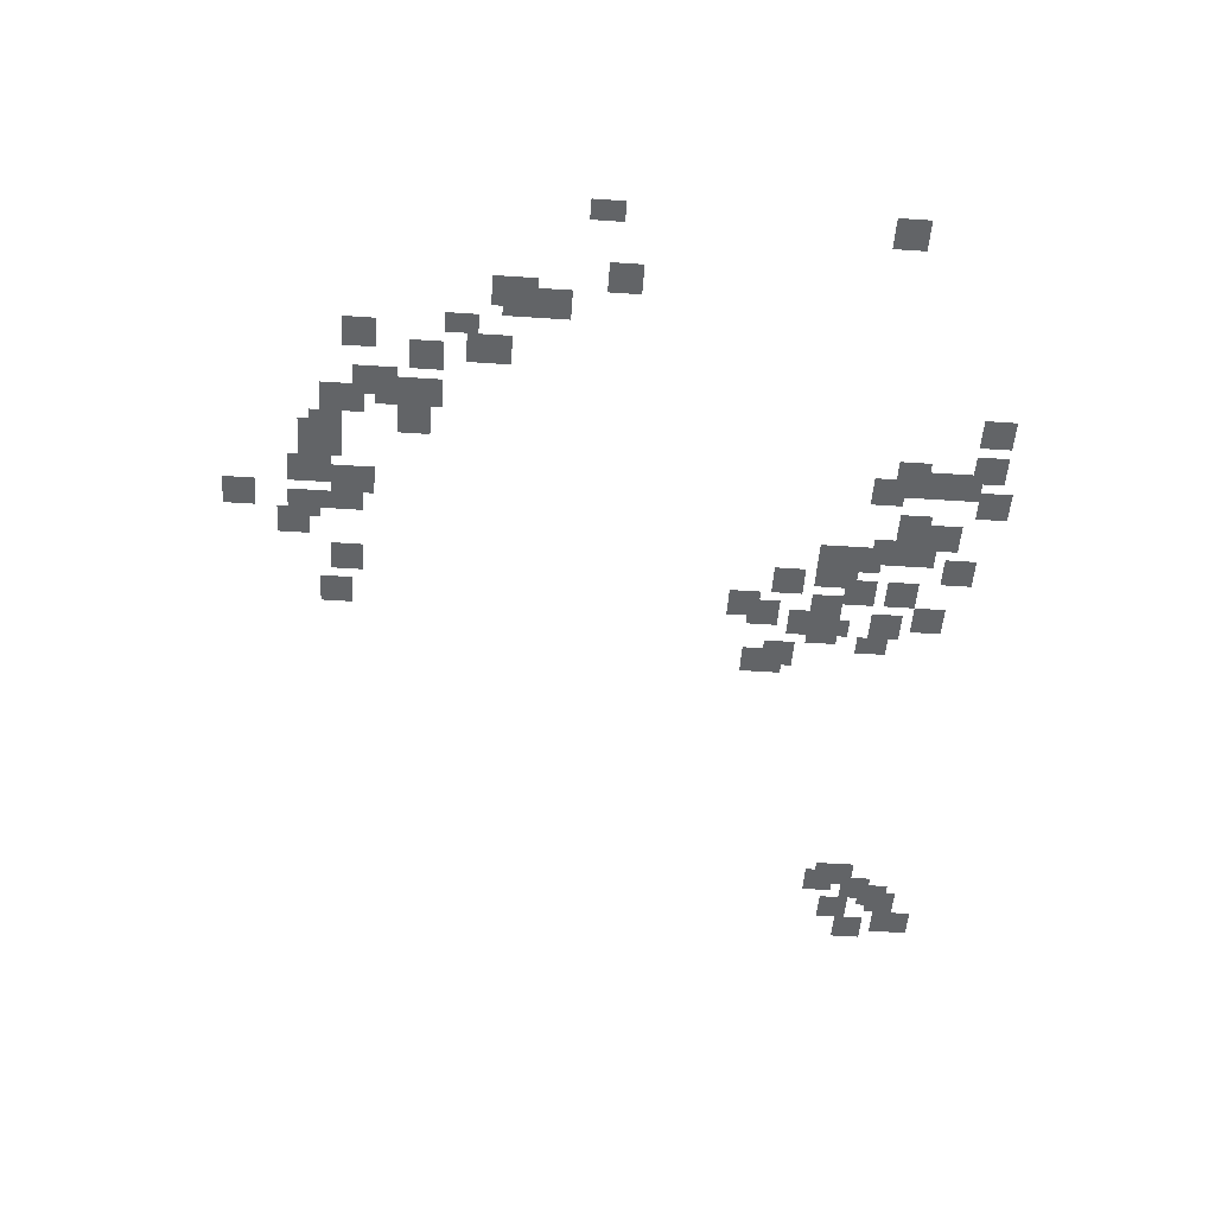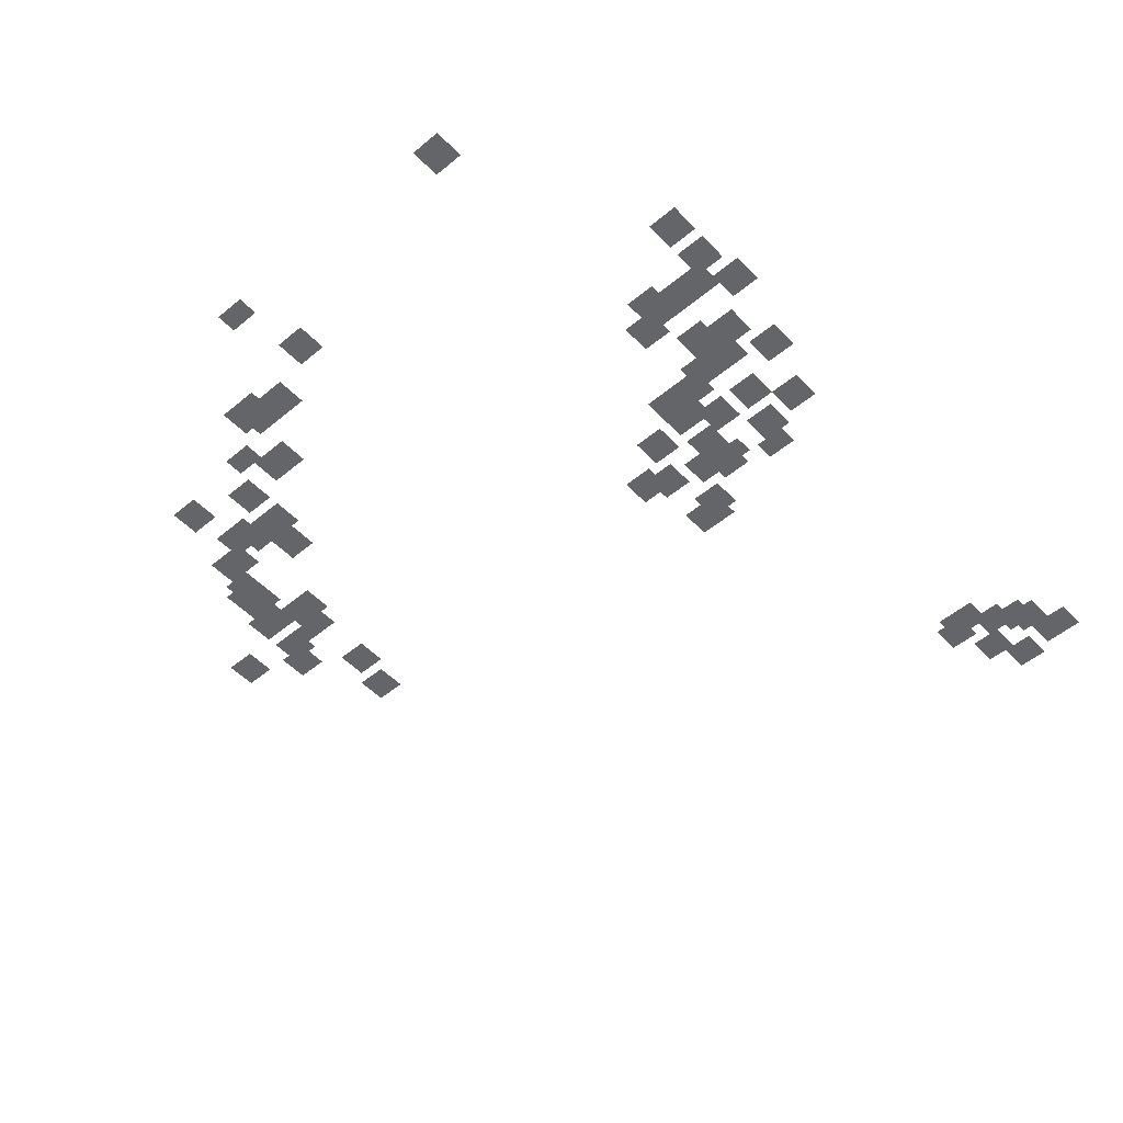
<metadata>
{"format":"obj","ext":"obj","renderer":"f3d","projection":"perspective","resolution":1024,"background":"white","views":[{"elev":-51.1,"azim":85.9,"up":"+Y"},{"elev":-51.6,"azim":131.9,"up":"+Y"}]}
</metadata>
<code>
g Grass_2_Cluster258
v -250.8 0 347.5
v -251.8 0 347.5
v -250.8 0 348.5
v -251.8 0 348.5
v -251.8 0 345.8
v -252.8 0 345.8
v -251.8 0 346.8
v -252.8 0 346.8
v -251.1 0 345.5
v -252.1 0 345.5
v -251.1 0 346.5
v -252.1 0 346.5
v -249.7 0 345.1
v -250.8 0 345.1
v -249.7 0 346.5
v -250.8 0 346.5
v -248.7 0 344.8
v -249.7 0 344.8
v -248.7 0 346.2
v -249.7 0 346.2
v -248 0 344.8
v -248.7 0 344.8
v -248 0 345.8
v -248.7 0 345.8
v -248.4 0 344.8
v -249.4 0 344.8
v -248.4 0 346.2
v -249.4 0 346.2
v -254.5 0 344.4
v -255.5 0 344.4
v -254.5 0 345.5
v -255.5 0 345.5
v -247 0 344.1
v -248 0 344.1
v -247 0 345.5
v -248 0 345.5
v -251.1 0 344.1
v -251.8 0 344.1
v -251.1 0 345.5
v -251.8 0 345.5
v -253.1 0 344.1
v -254.2 0 344.1
v -253.1 0 345.1
v -254.2 0 345.1
v -250.1 0 343.8
v -251.1 0 343.8
v -250.1 0 345.1
v -251.1 0 345.1
v -244.6 0 343.8
v -245.6 0 343.8
v -244.6 0 344.8
v -245.6 0 344.8
v -246.3 0 343.1
v -247.3 0 343.1
v -246.3 0 344.4
v -247.3 0 344.4
v -246.7 0 342.7
v -247.7 0 342.7
v -246.7 0 343.8
v -247.7 0 343.8
v -247.7 0 342.1
v -248.7 0 342.1
v -247.7 0 343.1
v -248.7 0 343.1
v -246.7 0 341.7
v -247.7 0 341.7
v -246.7 0 343.1
v -247.7 0 343.1
v -245.3 0 341.7
v -246.3 0 341.7
v -245.3 0 342.7
v -246.3 0 342.7
v -244.3 0 340.7
v -245 0 340.7
v -244.3 0 341.7
v -245 0 341.7
v -245 0 339.7
v -246 0 339.7
v -245 0 341
v -246 0 341
v -242.9 0 339
v -243.9 0 339
v -242.9 0 340.4
v -243.9 0 340.4
v -243.6 0 339
v -244.3 0 339
v -243.6 0 340
v -244.3 0 340
v -243.3 0 338
v -244.3 0 338
v -243.3 0 339
v -244.3 0 339
v -240.2 0 336.6
v -240.9 0 336.6
v -240.2 0 337.6
v -240.9 0 337.6
v -242.2 0 335.9
v -243.3 0 335.9
v -242.2 0 337
v -243.3 0 337
v -254.2 0 331.2
v -255.2 0 331.2
v -254.2 0 332.2
v -255.2 0 332.2
v -254.5 0 330.5
v -255.5 0 330.5
v -254.5 0 331.5
v -255.5 0 331.5
v -256.5 0 330.1
v -257.6 0 330.1
v -256.5 0 331.5
v -257.6 0 331.5
v -253.1 0 329.8
v -254.2 0 329.8
v -253.1 0 330.8
v -254.2 0 330.8
v -256.2 0 329.8
v -257.2 0 329.8
v -256.2 0 330.8
v -257.2 0 330.8
v -254.8 0 329.1
v -255.9 0 329.1
v -254.8 0 330.1
v -255.9 0 330.1
v -255.2 0 328.4
v -256.2 0 328.4
v -255.2 0 329.5
v -256.2 0 329.5
v -254.2 0 328.4
v -255.2 0 328.4
v -254.2 0 329.5
v -255.2 0 329.5
v -252.1 0 328.1
v -253.1 0 328.1
v -252.1 0 329.5
v -253.1 0 329.5
v -252.8 0 328.1
v -253.8 0 328.1
v -252.8 0 329.5
v -253.8 0 329.5
v -255.2 0 328.1
v -255.9 0 328.1
v -255.2 0 329.1
v -255.9 0 329.1
v -240.2 0 327.8
v -241.2 0 327.8
v -240.2 0 328.8
v -241.2 0 328.8
v -252.1 0 327.4
v -253.1 0 327.4
v -252.1 0 328.8
v -253.1 0 328.8
v -253.5 0 327.4
v -254.5 0 327.4
v -253.5 0 328.4
v -254.5 0 328.4
v -266.8 0 327.1
v -267.8 0 327.1
v -266.8 0 328.1
v -267.8 0 328.1
v -249.4 0 327.1
v -250.4 0 327.1
v -249.4 0 328.1
v -250.4 0 328.1
v -255.9 0 326.7
v -256.5 0 326.7
v -255.9 0 327.8
v -256.5 0 327.8
v -266.4 0 326.4
v -267.5 0 326.4
v -266.4 0 327.8
v -267.5 0 327.8
v -251.8 0 326.4
v -252.8 0 326.4
v -251.8 0 327.8
v -252.8 0 327.8
v -254.8 0 326.4
v -255.9 0 326.4
v -254.8 0 327.4
v -255.9 0 327.4
v -248.7 0 326.4
v -249.4 0 326.4
v -248.7 0 327.4
v -249.4 0 327.4
v -268.1 0 326.4
v -269.2 0 326.4
v -268.1 0 327.4
v -269.2 0 327.4
v -253.5 0 326.1
v -254.5 0 326.1
v -253.5 0 327.1
v -254.5 0 327.1
v -250.8 0 326.1
v -251.8 0 326.1
v -250.8 0 327.1
v -251.8 0 327.1
v -249.1 0 325.7
v -250.1 0 325.7
v -249.1 0 327.1
v -250.1 0 327.1
v -267.1 0 325.7
v -268.1 0 325.7
v -267.1 0 326.7
v -268.1 0 326.7
v -269.2 0 325.7
v -270.2 0 325.7
v -269.2 0 326.7
v -270.2 0 326.7
v -252.1 0 325.7
v -252.8 0 325.7
v -252.1 0 326.7
v -252.8 0 326.7
v -251.1 0 325
v -252.1 0 325
v -251.1 0 326.4
v -252.1 0 326.4
v -254.5 0 325
v -255.5 0 325
v -254.5 0 326.1
v -255.5 0 326.1
v -267.5 0 325
v -268.5 0 325
v -267.5 0 326.1
v -268.5 0 326.1
v -249.1 0 324.7
v -250.1 0 324.7
v -249.1 0 325.7
v -250.1 0 325.7
v -267.8 0 324.7
v -268.8 0 324.7
v -267.8 0 325.7
v -268.8 0 325.7
v -252.5 0 324.3
v -253.5 0 324.3
v -252.5 0 325.4
v -253.5 0 325.4
v -268.8 0 324
v -269.8 0 324
v -268.8 0 325.4
v -269.8 0 325.4
v -248.4 0 324
v -249.4 0 324
v -248.4 0 325
v -249.4 0 325
v -247 0 324
v -248 0 324
v -247 0 325
v -248 0 325
v -249.7 0 323.7
v -250.8 0 323.7
v -249.7 0 324.7
v -250.8 0 324.7
g Grass_2_Cluster258_0
f 2 3 1
f 2 4 3
f 6 7 5
f 6 8 7
f 10 11 9
f 10 12 11
f 14 15 13
f 14 16 15
f 18 19 17
f 18 20 19
f 22 23 21
f 22 24 23
f 26 27 25
f 26 28 27
f 30 31 29
f 30 32 31
f 34 35 33
f 34 36 35
f 38 39 37
f 38 40 39
f 42 43 41
f 42 44 43
f 46 47 45
f 46 48 47
f 50 51 49
f 50 52 51
f 54 55 53
f 54 56 55
f 58 59 57
f 58 60 59
f 62 63 61
f 62 64 63
f 66 67 65
f 66 68 67
f 70 71 69
f 70 72 71
f 74 75 73
f 74 76 75
f 78 79 77
f 78 80 79
f 82 83 81
f 82 84 83
f 86 87 85
f 86 88 87
f 90 91 89
f 90 92 91
f 94 95 93
f 94 96 95
f 98 99 97
f 98 100 99
f 102 103 101
f 102 104 103
f 106 107 105
f 106 108 107
f 110 111 109
f 110 112 111
f 114 115 113
f 114 116 115
f 118 119 117
f 118 120 119
f 122 123 121
f 122 124 123
f 126 127 125
f 126 128 127
f 130 131 129
f 130 132 131
f 134 135 133
f 134 136 135
f 138 139 137
f 138 140 139
f 142 143 141
f 142 144 143
f 146 147 145
f 146 148 147
f 150 151 149
f 150 152 151
f 154 155 153
f 154 156 155
f 158 159 157
f 158 160 159
f 162 163 161
f 162 164 163
f 166 167 165
f 166 168 167
f 170 171 169
f 170 172 171
f 174 175 173
f 174 176 175
f 178 179 177
f 178 180 179
f 182 183 181
f 182 184 183
f 186 187 185
f 186 188 187
f 190 191 189
f 190 192 191
f 194 195 193
f 194 196 195
f 198 199 197
f 198 200 199
f 202 203 201
f 202 204 203
f 206 207 205
f 206 208 207
f 210 211 209
f 210 212 211
f 214 215 213
f 214 216 215
f 218 219 217
f 218 220 219
f 222 223 221
f 222 224 223
f 226 227 225
f 226 228 227
f 230 231 229
f 230 232 231
f 234 235 233
f 234 236 235
f 238 239 237
f 238 240 239
f 242 243 241
f 242 244 243
f 246 247 245
f 246 248 247
f 250 251 249
f 250 252 251

</code>
